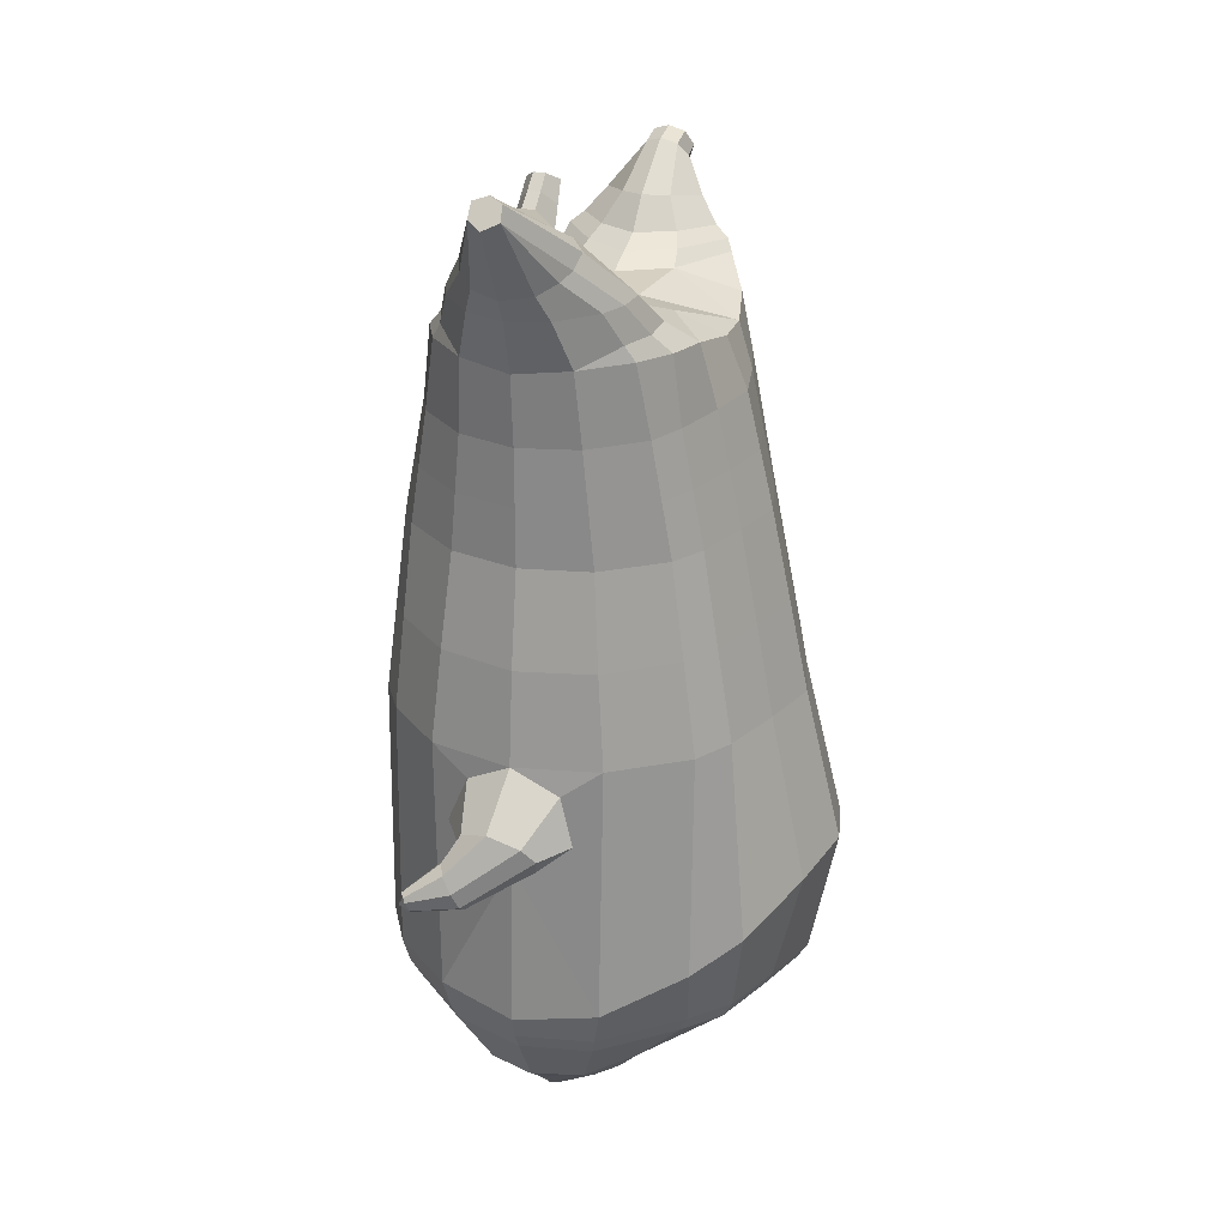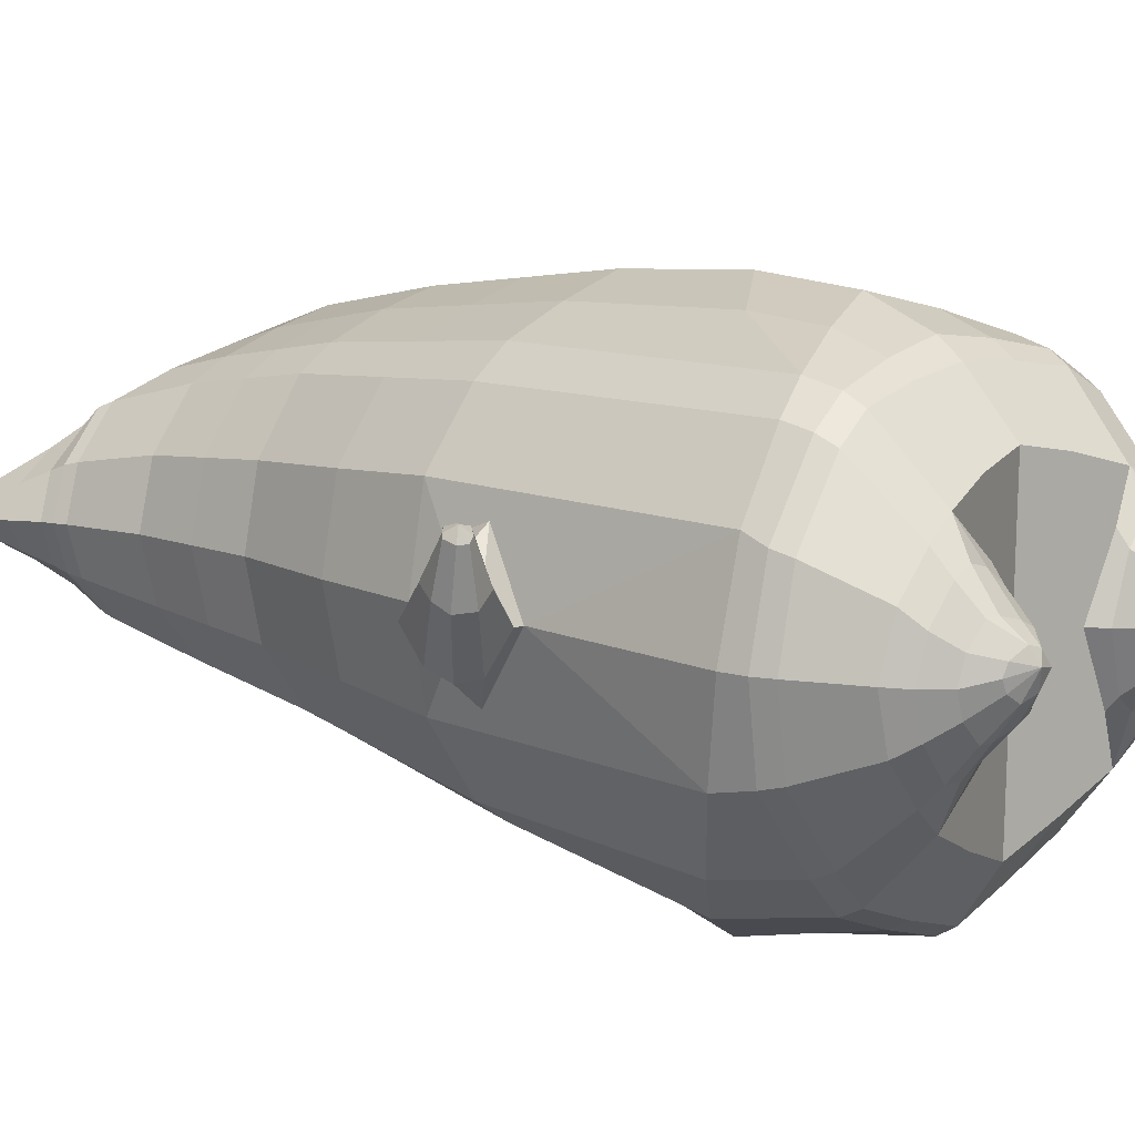
<metadata>
{"format":"obj","ext":"obj","renderer":"f3d","projection":"perspective","resolution":1024,"background":"white","views":[{"elev":26.5,"azim":109.6,"up":"+Y"},{"elev":12.5,"azim":-48.1,"up":"+Z"}]}
</metadata>
<code>
o korok
v 0 -0.7538 0.2707
v 0 0.8235 0.2949
v -0.2328 -0.798 0.2119
v -0.2624 0.8285 0.2479
v -0.3022 -0.81 0.1751
v -0.3536 0.8834 0.195
v -0.39 -0.8202 0.1036
v -0.4419 0.8732 0.1021
v -0.4275 -0.8171 -0.004658
v -0.48 0.8631 0
v -0.395 -0.8146 -0.1179
v -0.4419 0.8732 -0.1021
v -0.3022 -0.8008 -0.2134
v -0.3536 0.8834 -0.195
v -0.2328 -0.788 -0.2691
v -0.2624 0.8285 -0.2479
v -0 -0.7458 -0.3744
v -0 0.8235 -0.2949
v 0 0.7091 0.3428
v -0.2452 0.7088 0.2795
v -0.3246 0.7086 0.2424
v -0.4157 0.7083 0.1312
v -0.45 0.7082 0
v -0.4157 0.7083 -0.1312
v -0.3246 0.7085 -0.2424
v -0.2452 0.7088 -0.2795
v -0 0.7091 -0.3428
v 0 0.4497 0.4
v -0.2452 0.4488 0.3303
v -0.3182 0.4483 0.2864
v -0.4157 0.4477 0.155
v -0.45 0.4474 0
v -0.4157 0.4477 -0.155
v -0.3182 0.4482 -0.2864
v -0.2452 0.4487 -0.3303
v -0 0.4496 -0.405
v 0 0.02986 0.465
v -0.2724 0.02425 0.3785
v -0.3536 0.02042 0.3243
v -0.5058 0.0167 0
v -0.3536 0.0218 -0.3528
v -0.2724 0.02602 -0.4072
v -0 0.02972 -0.495
v -0.1635 -0.8213 0.1304
v -0.09525 -0.8138 -0.01422
v -0.1635 -0.8134 -0.159
v 0 -0.4604 0.4739
v -0.2724 -0.5553 0.3863
v -0.3536 -0.581 0.3339
v -0.5225 -0.607 -5e-06
v -0.3986 -0.4906 -0.3621
v -0.3147 -0.4311 -0.4564
v -0 -0.3242 -0.5817
v 0 -0.6473 0.384
v -0.2586 -0.6646 0.3476
v -0.3356 -0.6752 0.301
v -0.4486 -0.6868 0.162
v -0.4942 -0.6944 -0.00187
v -0.4662 -0.689 -0.1653
v -0.3354 -0.682 -0.3238
v -0.2585 -0.6761 -0.3999
v -0 -0.6651 -0.4953
v 0 -0.5992 0.4201
v -0.2656 -0.626 0.3702
v -0.3447 -0.6363 0.3208
v -0.4604 -0.6481 0.1731
v -0.5122 -0.6563 -0.00102
v -0.4824 -0.6503 -0.1748
v -0.3447 -0.6428 -0.3421
v -0.2656 -0.6362 -0.4212
v -0 -0.6258 -0.5206
v -0.2868 -0.8988 0.08086
v -0.3265 -0.8939 0.03846
v -0.342 -0.8912 -0.01169
v -0.3266 -0.8912 -0.06194
v -0.2867 -0.8938 -0.1046
v -0.1821 -0.9048 -0.07636
v -0.1828 -0.9093 0.05188
v -0.1656 -0.9097 -0.01239
v -0.2859 -0.9373 0.02586
v -0.2968 -0.9353 0.002048
v -0.2862 -0.9359 -0.02186
v -0.2553 -0.9391 -0.04222
v -0.1935 -0.9482 0.001584
v -0.2991 -0.8522 0.1313
v -0.2991 -0.8442 -0.1681
v -0.362 -0.8497 -0.09408
v -0.3858 -0.851 -0.01048
v -0.1646 -0.8368 -0.1313
v -0.362 -0.8537 0.06943
v -0.1653 -0.8451 0.1012
v -0.124 -0.845 -0.0152
v -0.2108 -0.9065 0.0666
v -0.2577 -0.9018 0.08001
v -0.2102 -0.9016 -0.09088
v -0.2575 -0.8967 -0.104
v -0.218 -0.9459 0.03493
v -0.2456 -0.9427 0.04321
v -0.2345 -0.9586 0.01116
v -0.218 -0.944 -0.03151
v -0.2524 -0.8467 0.1467
v -0.205 -0.8419 0.1324
v -0.2049 -0.8343 -0.1622
v -0.2523 -0.8389 -0.1758
v -0.1163 -0.7706 0.2468
v -0.1362 0.8085 0.2807
v -0.1226 0.7091 0.3162
v -0.1226 0.4492 0.3726
v -0.1362 0.02931 0.4264
v -0.1362 -0.5045 0.4361
v -0.1294 -0.6518 0.3709
v -0.1328 -0.6084 0.4002
v -0.1163 -0.7654 -0.3266
v -0.1362 0.8085 -0.2807
v -0.1226 0.7091 -0.3162
v -0.1226 0.4492 -0.3726
v -0.1362 0.02874 -0.4561
v -0.1573 -0.3508 -0.544
v -0.1292 -0.6682 -0.4525
v -0.1328 -0.6281 -0.4758
v -0.5058 -0.2244 0.001562
v -0.5267 -0.2236 0.002475
v -0.626 -0.08053 0.006103
v -0.5575 -0.1919 -0.07506
v -0.5828 -0.1522 -0.08582
v -0.5721 -0.1418 0.09495
v -0.5471 -0.1831 0.084
v -0.6403 -0.2593 0.05195
v -0.6743 -0.2361 0.04942
v -0.5983 -0.2495 0.07667
v -0.6706 -0.1682 0.08693
v -0.6022 -0.1761 0.1136
v -0.5827 -0.2114 0.1041
v -0.6698 -0.2705 0.1581
v -0.6855 -0.2593 0.157
v -0.6541 -0.2639 0.1678
v -0.6849 -0.2302 0.1713
v -0.6546 -0.2337 0.1822
v -0.6451 -0.25 0.1782
v -0.6765 -0.2552 0.1864
v -0.6063 -0.1132 -0.06174
v -0.6813 -0.2032 0.06539
v -0.6922 -0.2376 0.1647
v -0.4858 -0.04118 0.1052
v -0.6002 -0.1066 0.07384
v -0.6333 -0.1631 0.1057
v -0.6753 -0.2236 0.1785
v -0.4937 -0.1437 0.1474
v -0.1362 -0.3423 0.4462
v 0 -0.2501 0.4866
v -0.4578 -0.5953 0.1915
v -0.4661 0.01939 0.1913
v -0.5132 -0.1442 -0.1404
v -0.4923 -0.04188 -0.1053
v -0.466 0.01948 -0.1913
v -0.4972 -0.5719 -0.1909
v 0.2328 -0.798 0.2119
v 0.2474 0.866 0.261
v 0.3022 -0.81 0.1751
v 0.3386 0.8734 0.215
v 0.39 -0.8202 0.1036
v 0.4293 0.8758 0.1194
v 0.4275 -0.8171 -0.004658
v 0.4614 0.8657 -0
v 0.395 -0.8146 -0.1179
v 0.3022 -0.8008 -0.2134
v 0.3386 0.8734 -0.215
v 0.2328 -0.788 -0.2691
v 0.2474 0.866 -0.261
v 0.2452 0.7088 0.2795
v 0.3246 0.7086 0.2424
v 0.4157 0.7083 0.1312
v 0.45 0.7083 -0
v 0.4157 0.7083 -0.1312
v 0.3246 0.7085 -0.2424
v 0.2452 0.7088 -0.2795
v 0.2452 0.4488 0.3303
v 0.3182 0.4483 0.2864
v 0.4157 0.4477 0.155
v 0.45 0.4474 -0
v 0.4157 0.4477 -0.155
v 0.3182 0.4482 -0.2864
v 0.2452 0.4487 -0.3303
v 0.2724 0.02425 0.3785
v 0.3536 0.02042 0.3243
v 0.5058 0.0167 -0
v 0.3536 0.0218 -0.3528
v 0.2724 0.02602 -0.4072
v 0.1635 -0.8213 0.1304
v 0.09525 -0.8138 -0.01422
v 0.1635 -0.8134 -0.159
v 0.2724 -0.5553 0.3863
v 0.3536 -0.581 0.3339
v 0.5225 -0.607 -5e-06
v 0.3986 -0.4906 -0.3621
v 0.3147 -0.4311 -0.4564
v 0.2586 -0.6646 0.3476
v 0.3356 -0.6752 0.301
v 0.4486 -0.6868 0.162
v 0.4942 -0.6944 -0.00187
v 0.4662 -0.689 -0.1653
v 0.3354 -0.682 -0.3238
v 0.2585 -0.6761 -0.3999
v 0.2656 -0.626 0.3702
v 0.3447 -0.6363 0.3208
v 0.4604 -0.6481 0.1731
v 0.5122 -0.6563 -0.00102
v 0.4824 -0.6503 -0.1748
v 0.3447 -0.6428 -0.3421
v 0.2656 -0.6362 -0.4212
v 0.2868 -0.8988 0.08086
v 0.3265 -0.8939 0.03846
v 0.342 -0.8912 -0.01169
v 0.3266 -0.8912 -0.06194
v 0.2867 -0.8938 -0.1046
v 0.1821 -0.9048 -0.07636
v 0.1828 -0.9093 0.05188
v 0.1656 -0.9097 -0.01239
v 0.2859 -0.9373 0.02586
v 0.2968 -0.9353 0.002048
v 0.2862 -0.9359 -0.02186
v 0.2553 -0.9391 -0.04222
v 0.1935 -0.9482 0.001584
v 0.2991 -0.8522 0.1313
v 0.2991 -0.8442 -0.1681
v 0.362 -0.8497 -0.09408
v 0.3858 -0.851 -0.01048
v 0.1646 -0.8368 -0.1313
v 0.362 -0.8537 0.06943
v 0.1653 -0.8451 0.1012
v 0.124 -0.845 -0.0152
v 0.2108 -0.9065 0.0666
v 0.2577 -0.9018 0.08001
v 0.2102 -0.9016 -0.09088
v 0.2575 -0.8967 -0.104
v 0.218 -0.9459 0.03493
v 0.2456 -0.9427 0.04321
v 0.2345 -0.9586 0.01116
v 0.218 -0.944 -0.03151
v 0.2524 -0.8467 0.1467
v 0.205 -0.8419 0.1324
v 0.2049 -0.8343 -0.1622
v 0.2523 -0.8389 -0.1758
v 0.1163 -0.7706 0.2468
v 0.1362 0.8535 0.2807
v 0.1226 0.7091 0.3162
v 0.1226 0.4492 0.3726
v 0.1362 0.02931 0.4264
v 0.1362 -0.5045 0.4361
v 0.1294 -0.6518 0.3709
v 0.1328 -0.6084 0.4002
v 0.1163 -0.7654 -0.3266
v 0.1362 0.8535 -0.2807
v 0.1226 0.7091 -0.3162
v 0.1226 0.4492 -0.3726
v 0.1362 0.02874 -0.4561
v 0.1573 -0.3508 -0.544
v 0.1292 -0.6682 -0.4525
v 0.1328 -0.6281 -0.4758
v 0.5058 -0.2244 0.001562
v 0.5267 -0.2236 0.002475
v 0.626 -0.08053 0.006102
v 0.5575 -0.1919 -0.07506
v 0.5828 -0.1522 -0.08582
v 0.5721 -0.1418 0.09495
v 0.5471 -0.1831 0.084
v 0.6403 -0.2593 0.05195
v 0.6743 -0.2361 0.04942
v 0.5983 -0.2495 0.07667
v 0.6706 -0.1682 0.08693
v 0.6022 -0.1761 0.1136
v 0.5827 -0.2114 0.1041
v 0.6698 -0.2705 0.1581
v 0.6855 -0.2593 0.157
v 0.6541 -0.2639 0.1678
v 0.6849 -0.2302 0.1713
v 0.6546 -0.2337 0.1822
v 0.6451 -0.25 0.1782
v 0.6765 -0.2552 0.1864
v 0.6063 -0.1132 -0.06174
v 0.6813 -0.2032 0.06539
v 0.6922 -0.2376 0.1647
v 0.4858 -0.04118 0.1052
v 0.6002 -0.1066 0.07384
v 0.6333 -0.1631 0.1057
v 0.6753 -0.2236 0.1785
v 0.4937 -0.1437 0.1474
v 0.1362 -0.3423 0.4462
v 0.4578 -0.5953 0.1915
v 0.4661 0.01939 0.1913
v 0.5132 -0.1442 -0.1404
v 0.4923 -0.04188 -0.1053
v 0.466 0.01948 -0.1913
v 0.4972 -0.5719 -0.1909
v -0.2036 0.8835 -0.1131
v -0.1386 0.8835 0
v -0.2036 0.8835 0.1131
v 0.05122 0.8835 0.197
v -0.01378 0.8835 0.09849
v -0.06378 0.8835 0
v -0.01378 0.8835 -0.09849
v 0.05122 0.8835 -0.197
v -0.4619 0.9233 0.08368
v -0.3736 0.9334 0.1531
v -0.495 0.9133 0
v -0.4619 0.9233 -0.08368
v -0.3736 0.9334 -0.1531
v -0.2986 0.9335 0.08655
v -0.2986 0.9335 -0.08655
v -0.2586 0.9335 0
v -0.4932 0.9704 0.05951
v -0.4067 0.9857 0.11
v -0.5236 0.965 0
v -0.4932 0.9704 -0.05951
v -0.4067 0.9857 -0.11
v -0.3469 0.9963 0.05498
v -0.3469 0.9963 -0.05498
v -0.315 1.002 0
v 0.3861 0.9835 0.1629
v 0.3277 0.9835 0.1879
v 0.4642 0.9835 0.08817
v 0.4916 0.9835 0
v 0.4642 0.9835 -0.08817
v 0.3861 0.9835 -0.1629
v 0.3277 0.9835 -0.1879
v 0.2591 0.9835 -0.1915
v 0.2591 0.9835 0.1915
v 0.2015 0.9835 -0.1418
v 0.2015 0.9835 0.1418
v 0.1727 0.9835 0.07092
v 0.1547 0.9835 0
v 0.1727 0.9835 -0.07092
v 0.4556 1.06 0.1018
v 0.4225 1.075 0.1174
v 0.4898 1.039 0.06613
v 0.5153 1.032 0
v 0.4898 1.039 -0.06613
v 0.4556 1.06 -0.1018
v 0.4225 1.075 -0.1174
v 0.3751 1.097 -0.1197
v 0.3751 1.097 0.1197
v 0.3425 1.113 -0.08864
v 0.3425 1.113 0.08864
v 0.5729 1.204 0.03311
v 0.5949 1.19 0
v 0.5729 1.204 -0.03311
v 0.5572 1.235 0.03065
v 0.5409 1.244 0
v 0.5572 1.235 -0.03065
v -0.3636 0.9084 -0.1836
v -0.2586 0.9085 -0.1018
v -0.2586 0.9085 0.1018
v -0.3636 0.9084 0.1836
v -0.4519 0.8983 0.09521
v -0.488 0.8883 0
v -0.1986 0.9085 0
v -0.4519 0.8983 -0.09521
v 0.1102 0.9085 0.1549
v 0.07219 0.9085 0.08421
v 0.3477 0.9085 0.1935
v 0.1872 0.9085 -0.2208
v 0.2716 0.9085 -0.2231
v 0.04844 0.9085 0
v 0.07219 0.9085 -0.08421
v 0.3477 0.9085 -0.1935
v 0.4293 0.8758 -0.1194
v 0.1102 0.9085 -0.1549
v 0.2716 0.9085 0.2231
v 0.1872 0.9085 0.2208
v -0.5217 1.013 0.0369
v -0.4866 1.048 0.05175
v -0.5379 0.9971 0
v -0.5217 1.013 -0.0369
v -0.4866 1.048 -0.05175
v -0.4534 1.082 0.03564
v -0.4534 1.082 -0.03564
v -0.4413 1.094 0
v -0.5398 1.027 0.0369
v -0.5223 1.063 0.05175
v -0.5479 1.011 0
v -0.5398 1.027 -0.0369
v -0.5223 1.063 -0.05175
v -0.5057 1.096 0.03564
v -0.5057 1.096 -0.03564
v -0.4996 1.108 0
v 0.3261 1.12 -0.04427
v 0.2685 1.202 0.03542
v 0.2685 1.202 -0.03542
v 0.3515 1.163 -0.01408
v 0.3515 1.163 0.01408
v 0.291 1.218 0.01276
v 0.291 1.218 -0.01276
v 0.2389 1.182 -0.01129
v 0.2389 1.182 0.01129
v 0.4349 1.19 0
v 0.2769 1.09 0.01219
v 0.2769 1.09 -0.01219
v 0.3261 1.12 0.04425
v 0.297 1.162 -0.03985
v 0.321 1.19 0.01351
v 0.321 1.19 -0.01351
v 0.2969 1.162 0.03984
v 0.2582 1.137 -0.01184
v 0.2582 1.137 0.01184
v 0 0.2398 0.4325
v -0.2588 0.2366 0.3545
v -0.3359 0.2344 0.3055
v -0.484 0.2307 0
v -0.3359 0.235 -0.3195
v -0.2588 0.2374 -0.3686
v -0 0.2397 -0.45
v -0.1294 0.2393 0.3995
v -0.1294 0.239 -0.4143
v -0.4448 0.2327 0.1732
v -0.4447 0.2327 -0.1732
v 0.2588 0.2366 0.3545
v 0.3359 0.2344 0.3055
v 0.484 0.2307 -0
v 0.3359 0.235 -0.3195
v 0.2588 0.2374 -0.3686
v 0.1294 0.2393 0.3995
v 0.1294 0.239 -0.4143
v 0.4448 0.2327 0.1732
v 0.4447 0.2327 -0.1732
v 0 0.5794 0.3714
v -0.2452 0.5788 0.3049
v -0.3214 0.5784 0.2644
v -0.4157 0.578 0.1431
v -0.45 0.5778 0
v -0.4157 0.578 -0.1431
v -0.3214 0.5784 -0.2644
v -0.2452 0.5788 -0.3049
v -0 0.5794 -0.3739
v -0.1226 0.5792 0.3444
v -0.1226 0.5791 -0.3444
v 0.2452 0.5788 0.3049
v 0.3214 0.5784 0.2644
v 0.4157 0.578 0.1431
v 0.45 0.5778 -0
v 0.4157 0.578 -0.1431
v 0.3214 0.5784 -0.2644
v 0.2452 0.5788 -0.3049
v 0.1226 0.5792 0.3444
v 0.1226 0.5791 -0.3444
f 107 106 4 20
f 20 4 6 21
f 21 6 8 22
f 22 8 10 23
f 23 10 12 24
f 24 12 14 25
f 25 14 16 26
f 115 114 18 27
f 435 115 27 433
f 431 25 26 432
f 430 24 25 431
f 429 23 24 430
f 428 22 23 429
f 427 21 22 428
f 426 20 21 427
f 434 107 20 426
f 412 108 29 406
f 406 29 30 407
f 407 30 31 414
f 414 31 32 408
f 408 32 33 415
f 415 33 34 409
f 409 34 35 410
f 413 116 36 411
f 118 117 43 53
f 51 41 42 52
f 156 155 41 51
f 40 144 152
f 48 38 39 49
f 110 149 48
f 76 96 83
f 112 110 48 64
f 64 48 49 65
f 65 49 151 66
f 66 151 50 67
f 67 50 156 68
f 68 156 51 69
f 69 51 52 70
f 120 118 53 71
f 113 119 62 17
f 13 60 61 15
f 11 59 60 13
f 9 58 59 11
f 7 57 58 9
f 5 56 57 7
f 3 55 56 5
f 105 111 55 3
f 119 120 71 62
f 60 69 70 61
f 59 68 69 60
f 58 67 68 59
f 57 66 67 58
f 56 65 66 57
f 55 64 65 56
f 111 112 64 55
f 72 73 80 98
f 95 77 100
f 88 87 75 74
f 85 90 73 72
f 78 93 97
f 92 91 78 79
f 87 86 76 75
f 89 92 79 77
f 90 88 74 73
f 100 84 99
f 94 72 98
f 73 74 81 80
f 103 89 77 95
f 74 75 82 81
f 101 85 72 94
f 75 76 83 82
f 79 78 97 84
f 86 104 96 76
f 77 79 84 100
f 91 102 93 78
f 3 5 85 101
f 98 80 99
f 80 81 99
f 81 82 99
f 82 83 99
f 84 97 99
f 17 1 105 3 44 45 46 15 113
f 7 9 88 90
f 46 45 92 89
f 11 13 86 87
f 45 44 91 92
f 13 15 104 86
f 5 7 90 85
f 9 11 87 88
f 15 46 89 103
f 44 3 102 91
f 97 98 99
f 83 100 99
f 101 102 3
f 103 104 15
f 103 95 96 104
f 83 96 95 100
f 94 98 97 93
f 93 102 101 94
f 54 63 112 111
f 1 54 111 105
f 63 47 110 112
f 47 150 149 110
f 405 28 108 412
f 425 19 107 434
f 19 2 106 107
f 61 70 120 119
f 15 61 119 113
f 70 52 118 120
f 52 42 117 118
f 410 35 116 413
f 432 26 115 435
f 26 16 114 115
f 154 153 125 141
f 121 148 127 122
f 144 40 123 145
f 124 125 153
f 126 127 148
f 122 127 133 130
f 146 131 137 147
f 141 125 129 142
f 125 124 128 129
f 145 123 131 146
f 127 126 132 133
f 124 122 130 128
f 137 143 135 140
f 133 132 138 139
f 128 130 136 134
f 130 133 139 136
f 142 129 135 143
f 129 128 134 135
f 135 134 140
f 138 147 137 140
f 139 138 140
f 134 136 140
f 136 139 140
f 131 142 143 137
f 123 141 142 131
f 40 154 141 123
f 126 145 146 132
f 132 146 147 138
f 151 121 50
f 40 155 154
f 153 121 122 124
f 148 144 145 126
f 48 149 109 38
f 149 150 37 109
f 151 152 144 148 121
f 49 39 152 151
f 121 153 154 155 156
f 50 121 156
f 246 170 158 245
f 170 171 160 158
f 171 172 162 160
f 172 173 164 162
f 173 174 366 164
f 174 175 167 366
f 175 176 169 167
f 254 27 18 253
f 444 433 27 254
f 441 442 176 175
f 440 441 175 174
f 439 440 174 173
f 438 439 173 172
f 437 438 172 171
f 436 437 171 170
f 443 436 170 246
f 421 416 177 247
f 416 417 178 177
f 417 423 179 178
f 423 418 180 179
f 418 424 181 180
f 424 419 182 181
f 419 420 183 182
f 422 411 36 255
f 257 53 43 256
f 195 196 188 187
f 294 195 187 293
f 186 290 283
f 192 193 185 184
f 249 192 288
f 215 222 235
f 251 204 192 249
f 204 205 193 192
f 205 206 289 193
f 206 207 194 289
f 207 208 294 194
f 208 209 195 294
f 209 210 196 195
f 259 71 53 257
f 252 17 62 258
f 166 168 203 202
f 165 166 202 201
f 163 165 201 200
f 161 163 200 199
f 159 161 199 198
f 157 159 198 197
f 244 157 197 250
f 258 62 71 259
f 202 203 210 209
f 201 202 209 208
f 200 201 208 207
f 199 200 207 206
f 198 199 206 205
f 197 198 205 204
f 250 197 204 251
f 211 237 219 212
f 234 239 216
f 227 213 214 226
f 224 211 212 229
f 217 236 232
f 231 218 217 230
f 226 214 215 225
f 228 216 218 231
f 229 212 213 227
f 239 238 223
f 233 237 211
f 212 219 220 213
f 242 234 216 228
f 213 220 221 214
f 240 233 211 224
f 214 221 222 215
f 218 223 236 217
f 225 215 235 243
f 216 239 223 218
f 230 217 232 241
f 157 240 224 159
f 237 238 219
f 219 238 220
f 220 238 221
f 221 238 222
f 223 238 236
f 17 252 168 191 190 189 157 244 1
f 161 229 227 163
f 191 228 231 190
f 165 226 225 166
f 190 231 230 189
f 166 225 243 168
f 159 224 229 161
f 163 227 226 165
f 168 242 228 191
f 189 230 241 157
f 236 238 237
f 222 238 239
f 240 157 241
f 242 168 243
f 242 243 235 234
f 222 239 234 235
f 233 232 236 237
f 232 233 240 241
f 54 250 251 63
f 1 244 250 54
f 63 251 249 47
f 47 249 288 150
f 405 421 247 28
f 425 443 246 19
f 19 246 245 2
f 203 258 259 210
f 168 252 258 203
f 210 259 257 196
f 196 257 256 188
f 420 422 255 183
f 442 444 254 176
f 176 254 253 169
f 292 280 264 291
f 260 261 266 287
f 283 284 262 186
f 263 291 264
f 265 287 266
f 261 269 272 266
f 285 286 276 270
f 280 281 268 264
f 264 268 267 263
f 284 285 270 262
f 266 272 271 265
f 263 267 269 261
f 276 279 274 282
f 272 278 277 271
f 267 273 275 269
f 269 275 278 272
f 281 282 274 268
f 268 274 273 267
f 274 279 273
f 277 279 276 286
f 278 279 277
f 273 279 275
f 275 279 278
f 270 276 282 281
f 262 270 281 280
f 186 262 280 292
f 265 271 285 284
f 271 277 286 285
f 289 194 260
f 186 292 293
f 291 263 261 260
f 287 265 284 283
f 192 184 248 288
f 288 248 37 150
f 289 260 287 283 290
f 193 289 290 185
f 260 294 293 292 291
f 194 294 260
f 302 18 114
f 351 350 307 309
f 359 358 329 330
f 308 310 318 316
f 353 352 308 304
f 355 354 303 305
f 356 351 309 310
f 357 355 305 306
f 354 353 304 303
f 352 356 310 308
f 350 357 306 307
f 314 313 372 373
f 309 307 315 317
f 307 306 314 315
f 305 303 311 313
f 310 309 317 318
f 304 308 316 312
f 306 305 313 314
f 303 304 312 311
f 328 332 386 342
f 360 162 321 319
f 362 361 326 325
f 363 359 330 331
f 364 363 331 332
f 366 365 324 323
f 361 367 328 326
f 367 364 332 328
f 369 368 320 327
f 162 164 322 321
f 368 360 319 320
f 365 362 325 324
f 358 369 327 329
f 164 366 323 322
f 398 343 347
f 325 326 340 339
f 327 320 334 341
f 320 319 333 334
f 326 328 342 340
f 319 321 335 333
f 329 327 341 343
f 321 322 336 335
f 330 329 343 398
f 322 323 337 336
f 323 324 338 337
f 391 392 388 393 394 387
f 324 325 339 338
f 336 337 346 345
f 404 402 387 394
f 337 338 346
f 338 339 346
f 342 386 349
f 339 340 349 346
f 341 334 344 347
f 334 333 344
f 340 342 349
f 333 335 344
f 343 341 347
f 335 336 345 344
f 14 12 357 350
f 297 296 356 352
f 8 6 353 354
f 12 10 355 357
f 296 295 351 356
f 10 8 354 355
f 6 297 352 353
f 295 14 350 351
f 298 245 369 358
f 167 169 362 365
f 158 160 360 368
f 245 158 368 369
f 302 301 364 367
f 253 302 367 361
f 366 167 365
f 301 300 363 364
f 300 299 359 363
f 169 253 361 362
f 160 162 360
f 299 298 358 359
f 376 374 382 384
f 311 312 371 370
f 316 318 377 375
f 317 315 374 376
f 315 314 373 374
f 313 311 370 372
f 318 317 376 377
f 312 316 375 371
f 374 373 381 382
f 372 370 378 380
f 377 376 384 385
f 371 375 383 379
f 373 372 380 381
f 370 371 379 378
f 375 377 385 383
f 379 383 385 384 382 381 380 378
f 401 399 388 392
f 400 390 389 401
f 402 400 391 387
f 403 397 396 404
f 399 403 393 388
f 386 395 348 349
f 398 347 348 395
f 332 331 386
f 389 390 398 395 386
f 396 397 386 331 398
f 331 330 398
f 386 397 403 399
f 393 403 404 394
f 398 390 400 402
f 391 400 401 392
f 389 386 399 401
f 396 398 402 404
f 2 245 298
f 2 298 106
f 298 299 106
f 4 106 297
f 297 6 4
f 296 297 299
f 296 299 300
f 106 299 297
f 296 300 301
f 16 14 295
f 295 296 301
f 302 253 18
f 295 301 114
f 301 302 114
f 114 16 295
f 344 345 346 349 348 347
f 188 256 422 420
f 37 248 421 405
f 256 43 411 422
f 187 188 420 419
f 293 187 419 424
f 186 293 424 418
f 290 186 418 423
f 185 290 423 417
f 184 185 417 416
f 248 184 416 421
f 42 410 413 117
f 37 405 412 109
f 117 413 411 43
f 41 409 410 42
f 155 415 409 41
f 40 408 415 155
f 152 414 408 40
f 39 407 414 152
f 38 406 407 39
f 109 412 406 38
f 183 255 444 442
f 28 247 443 425
f 247 177 436 443
f 177 178 437 436
f 178 179 438 437
f 179 180 439 438
f 180 181 440 439
f 181 182 441 440
f 182 183 442 441
f 255 36 433 444
f 35 432 435 116
f 28 425 434 108
f 108 434 426 29
f 29 426 427 30
f 30 427 428 31
f 31 428 429 32
f 32 429 430 33
f 33 430 431 34
f 34 431 432 35
f 116 435 433 36

</code>
